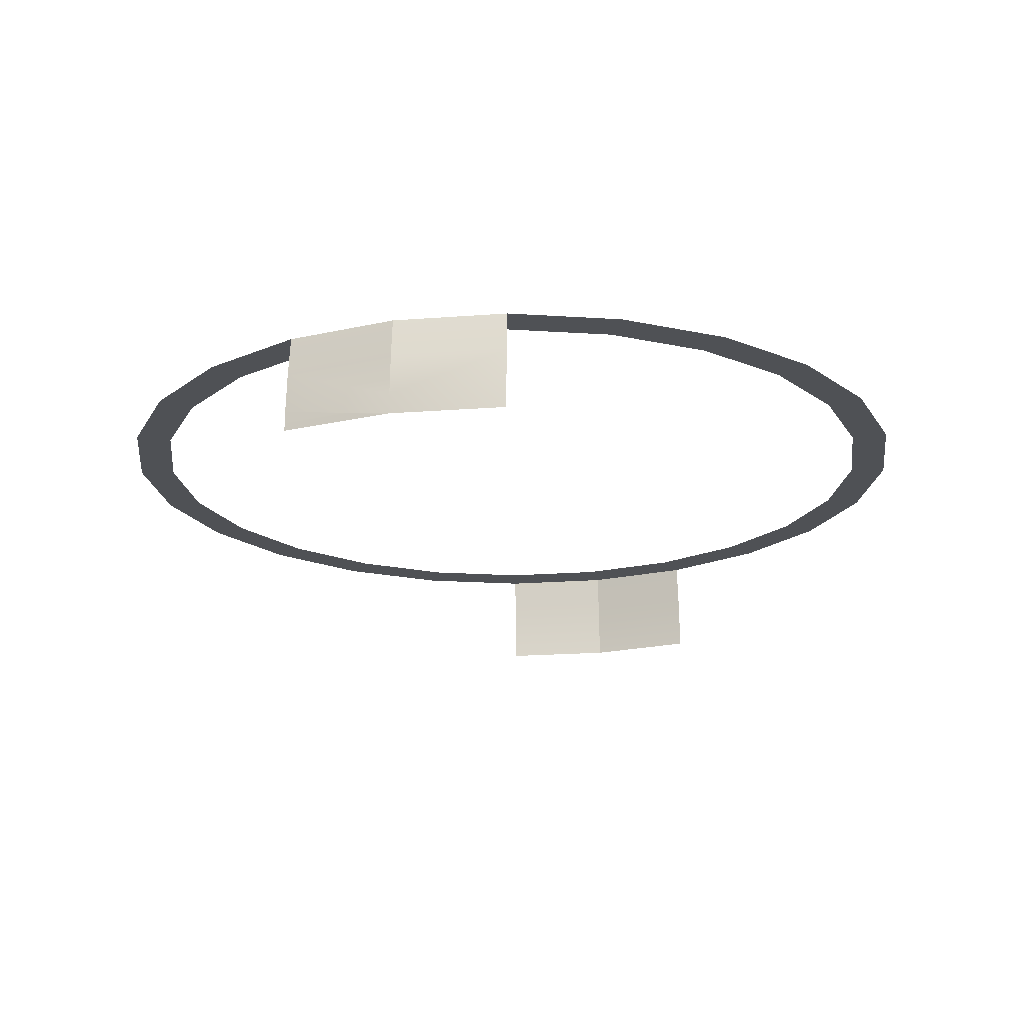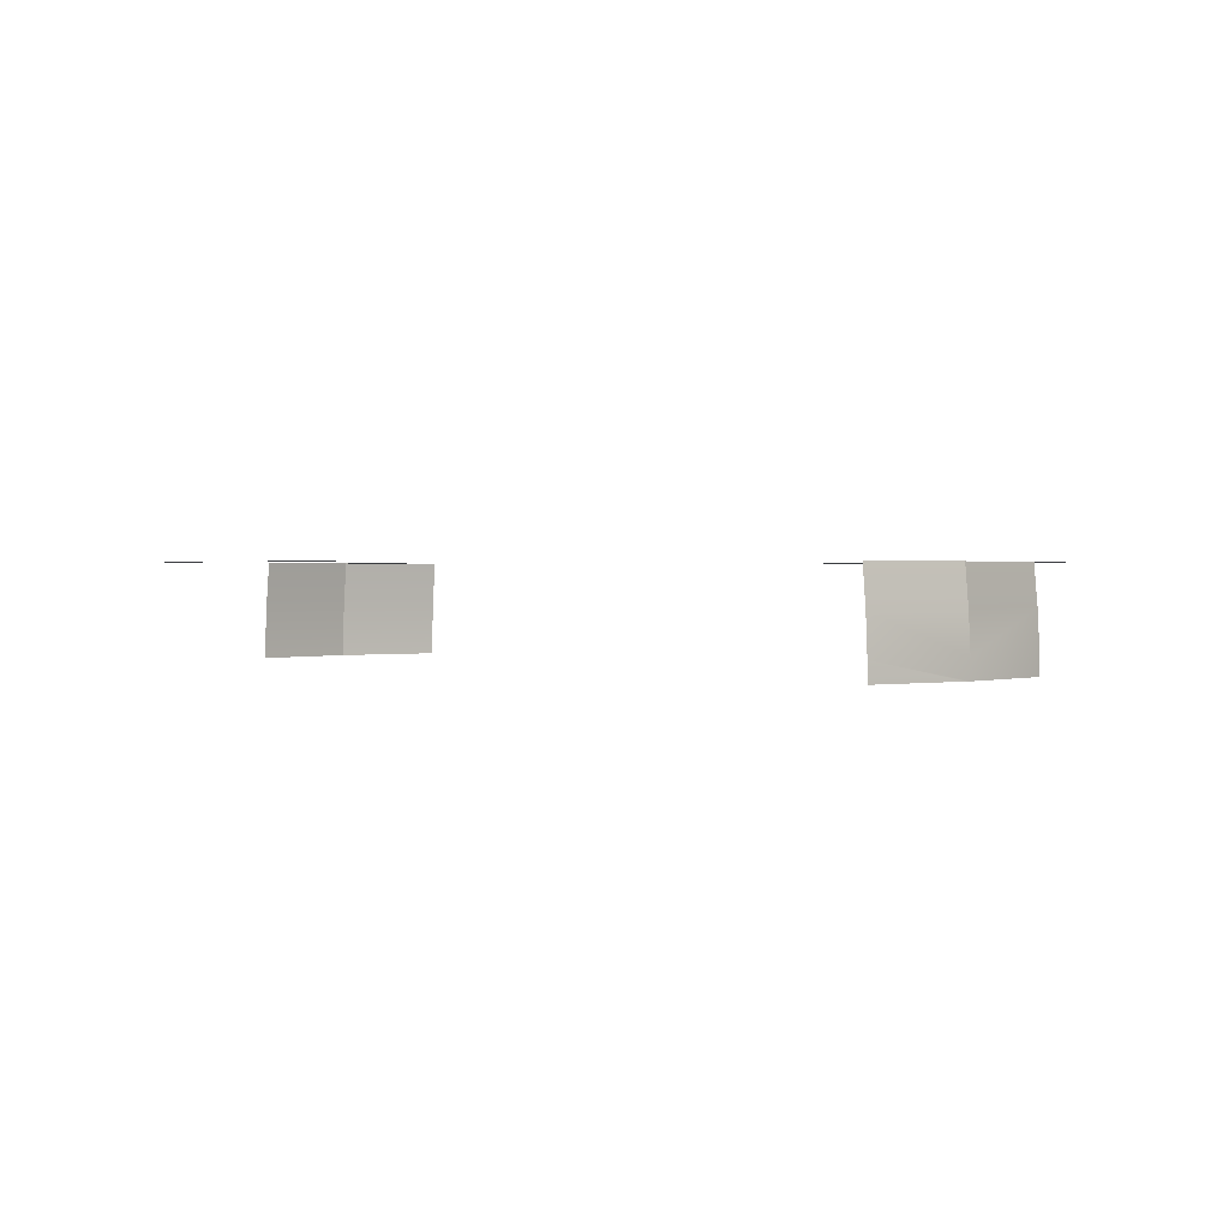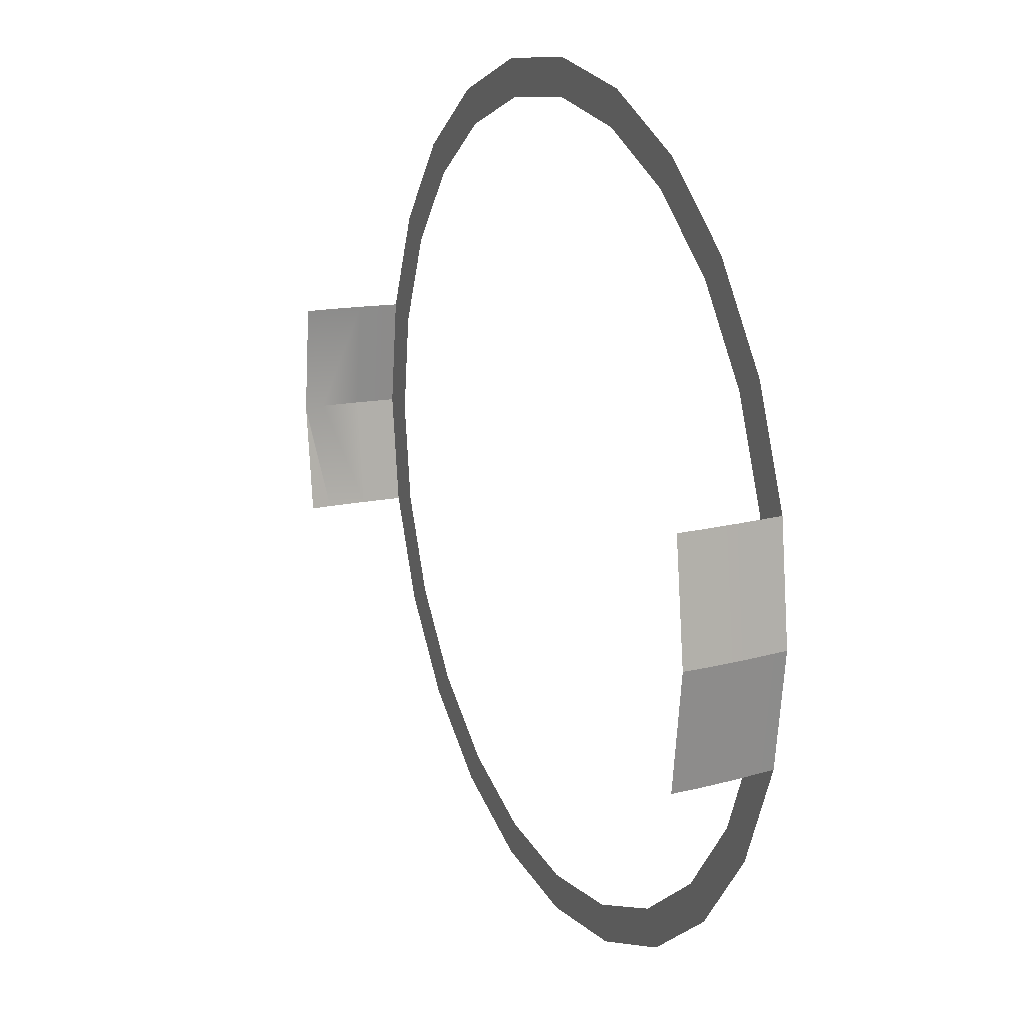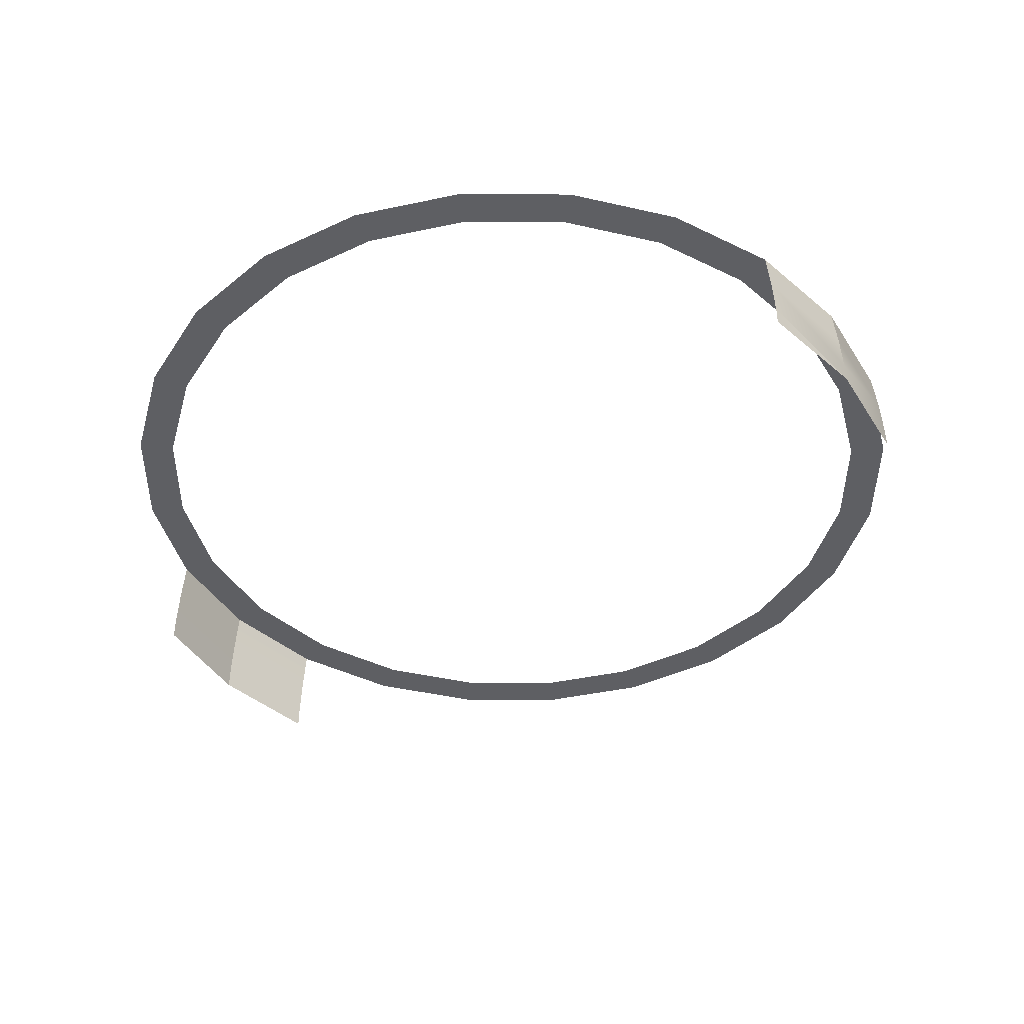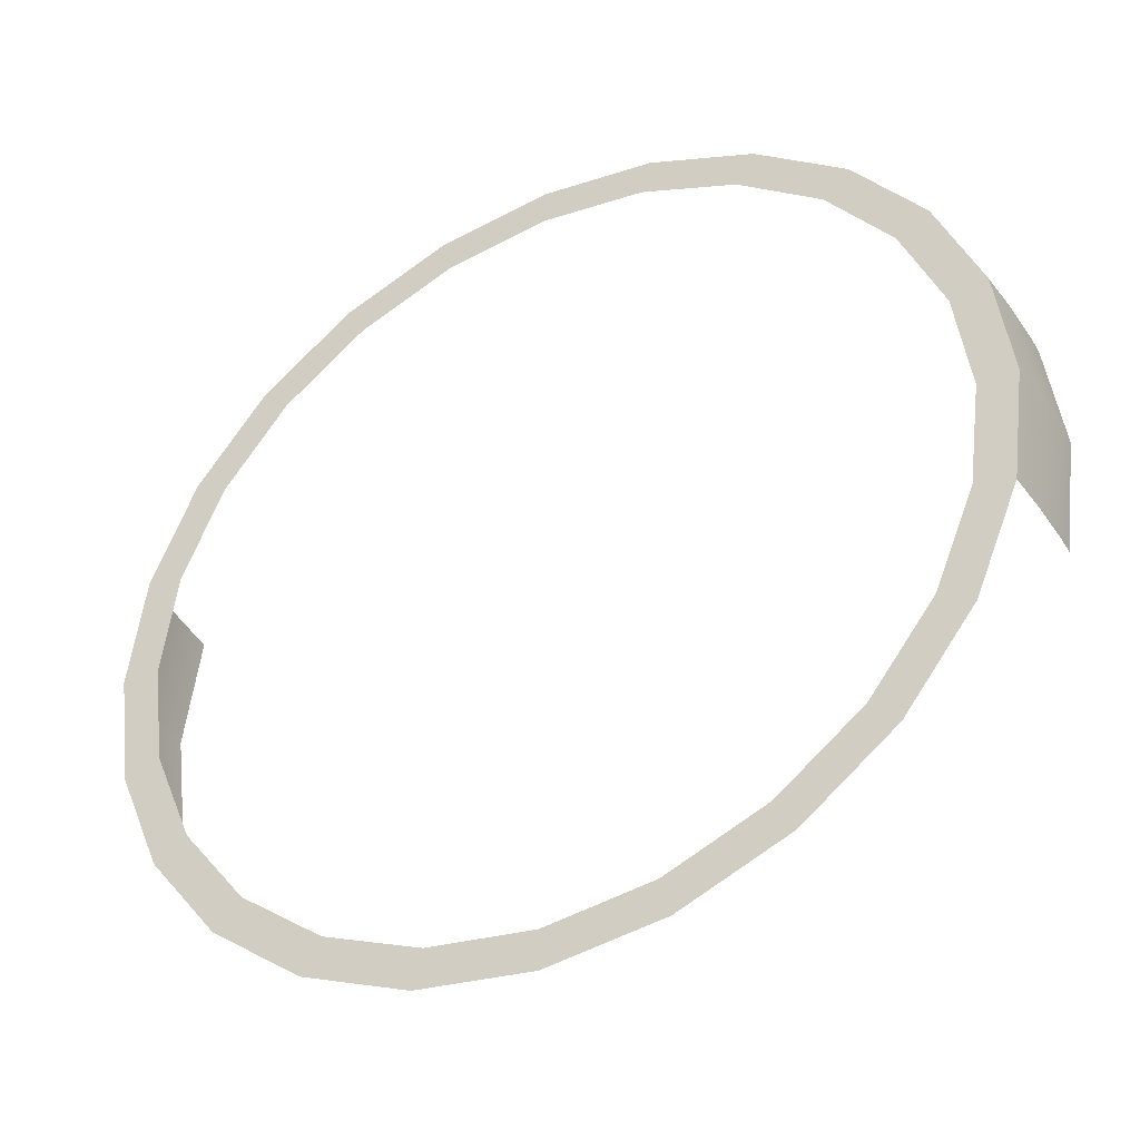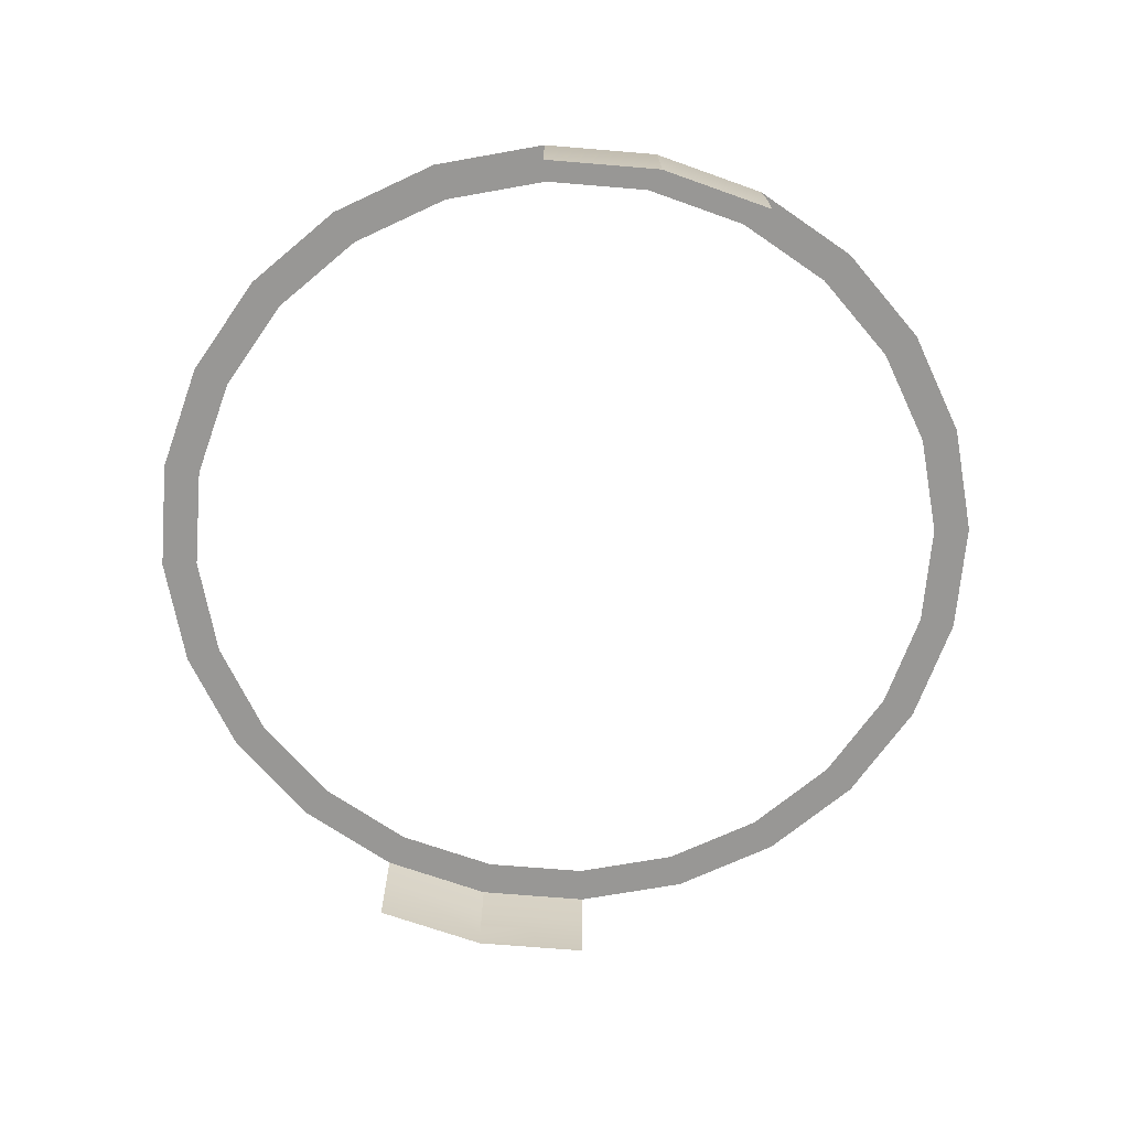
<metadata>
{"format":"obj","ext":"obj","renderer":"f3d","projection":"perspective","resolution":1024,"background":"white","views":[{"elev":-19.6,"azim":-74.4,"up":"+Y"},{"elev":1.0,"azim":-132.7,"up":"+Y"},{"elev":17.8,"azim":65.4,"up":"+Z"},{"elev":-42.0,"azim":-143.0,"up":"+Y"},{"elev":-40.3,"azim":-152.0,"up":"+Z"},{"elev":-68.2,"azim":77.7,"up":"+Y"}]}
</metadata>
<code>
o #ID20
v -0.747 0.2669 0.2012
v -0.747 0.2669 -0.2105
v -0.7741 0.2669 -0.004674
v -0.6676 0.2669 0.393
v -0.7062 0.2669 -0.004674
v -0.6814 0.2669 0.1836
v -0.6087 0.2669 0.359
v -0.5412 0.2669 0.5577
v -0.4931 0.2669 0.5096
v -0.3765 0.2669 0.6841
v -0.3425 0.2669 0.6252
v -0.1847 0.2669 0.7635
v -0.1671 0.2669 0.6979
v 0.02116 0.2669 0.7906
v 0.02116 0.2669 0.7226
v 0.227 0.2669 0.7635
v 0.2094 0.2669 0.6979
v 0.3848 0.2669 0.6252
v 0.4188 0.2669 0.6841
v 0.5354 0.2669 0.5096
v 0.5835 0.2669 0.5577
v 0.651 0.2669 0.359
v 0.7099 0.2669 0.393
v 0.7237 0.2669 0.1836
v 0.7894 0.2669 0.2012
v 0.7485 0.2669 -0.004674
v -0.6676 0.2669 -0.4023
v -0.6814 0.2669 -0.1929
v -0.6087 0.2669 -0.3683
v -0.5412 0.2669 -0.567
v -0.4931 0.2669 -0.519
v -0.3765 0.2669 -0.6934
v -0.3425 0.2669 -0.6345
v -0.1847 0.2669 -0.7729
v -0.1671 0.2669 -0.7072
v 0.02116 0.2669 -0.8
v 0.02116 0.2669 -0.732
v 0.2094 0.2669 -0.7072
v 0.227 0.2669 -0.7729
v 0.3848 0.2669 -0.6345
v 0.4188 0.2669 -0.6934
v 0.5354 0.2669 -0.519
v 0.5835 0.2669 -0.567
v 0.651 0.2669 -0.3683
v 0.7099 0.2669 -0.4023
v 0.7237 0.2669 -0.1929
v 0.7894 0.2669 -0.2105
v 0.8165 0.2669 -0.004674
v 0.8165 0.2669 -0.004674
v 0.7894 0.2669 0.2012
v 0.7894 0.2669 -0.2105
v 0.7485 0.2669 -0.004674
v 0.7237 0.2669 -0.1929
v 0.7099 0.2669 -0.4023
v 0.651 0.2669 -0.3683
v 0.5835 0.2669 -0.567
v 0.5354 0.2669 -0.519
v 0.4188 0.2669 -0.6934
v 0.3848 0.2669 -0.6345
v 0.227 0.2669 -0.7729
v 0.2094 0.2669 -0.7072
v 0.02116 0.2669 -0.8
v 0.02116 0.2669 -0.732
v -0.1671 0.2669 -0.7072
v -0.1847 0.2669 -0.7729
v -0.3425 0.2669 -0.6345
v -0.3765 0.2669 -0.6934
v -0.4931 0.2669 -0.519
v -0.5412 0.2669 -0.567
v -0.6087 0.2669 -0.3683
v -0.6676 0.2669 -0.4023
v -0.6814 0.2669 -0.1929
v -0.7062 0.2669 -0.004674
v -0.747 0.2669 -0.2105
v 0.7237 0.2669 0.1836
v 0.7099 0.2669 0.393
v 0.651 0.2669 0.359
v 0.5835 0.2669 0.5577
v 0.5354 0.2669 0.5096
v 0.4188 0.2669 0.6841
v 0.3848 0.2669 0.6252
v 0.227 0.2669 0.7635
v 0.2094 0.2669 0.6979
v 0.02116 0.2669 0.7226
v 0.02116 0.2669 0.7906
v -0.1671 0.2669 0.6979
v -0.1847 0.2669 0.7635
v -0.3425 0.2669 0.6252
v -0.3765 0.2669 0.6841
v -0.4931 0.2669 0.5096
v -0.5412 0.2669 0.5577
v -0.6087 0.2669 0.359
v -0.6676 0.2669 0.393
v -0.6814 0.2669 0.1836
v -0.747 0.2669 0.2012
v -0.7741 0.2669 -0.004674
v -0.747 0.2669 -0.2105
v -0.7812 0.1932 -0.004674
v -0.7741 0.2669 -0.004674
v -0.754 0.1932 -0.2114
v -0.754 0.1932 -0.2114
v -0.747 0.2669 -0.2105
v -0.7812 0.1932 -0.004674
v -0.7741 0.2669 -0.004674
v -0.747 0.2669 0.2012
v -0.7812 0.1932 -0.004674
v -0.754 0.1932 0.2021
v -0.7741 0.2669 -0.004674
v -0.7741 0.2669 -0.004674
v -0.747 0.2669 0.2012
v -0.7812 0.1932 -0.004674
v -0.754 0.1932 0.2021
v 0.8235 0.1932 -0.004674
v 0.7894 0.2669 0.2012
v 0.7963 0.1932 0.2021
v 0.8165 0.2669 -0.004674
v 0.8165 0.2669 -0.004674
v 0.8235 0.1932 -0.004674
v 0.7894 0.2669 0.2012
v 0.7963 0.1932 0.2021
v 0.7963 0.1932 -0.2114
v 0.8165 0.2669 -0.004674
v 0.8235 0.1932 -0.004674
v 0.7894 0.2669 -0.2105
v 0.7894 0.2669 -0.2105
v 0.7963 0.1932 -0.2114
v 0.8165 0.2669 -0.004674
v 0.8235 0.1932 -0.004674
v -0.7852 0.1192 -0.004674
v -0.7579 0.1192 -0.2119
v -0.7579 0.1192 -0.2119
v -0.7852 0.1192 -0.004674
v -0.7579 0.1192 0.2026
v -0.7579 0.1192 0.2026
v 0.8275 0.1192 -0.004674
v 0.8002 0.1192 0.2026
v 0.8275 0.1192 -0.004674
v 0.8002 0.1192 0.2026
v 0.8002 0.1192 -0.2119
v 0.8275 0.1192 -0.004674
v 0.8002 0.1192 -0.2119
v 0.8275 0.1192 -0.004674
v -0.7856 0.08215 -0.004674
v -0.7844 0.08215 -0.01381
v -0.7583 0.08215 -0.212
v -0.7583 0.08215 -0.212
v -0.7844 0.08215 -0.01381
v -0.7856 0.08215 -0.004674
v -0.7583 0.08215 0.2026
v -0.7583 0.08215 0.2026
v 0.8279 0.08215 -0.004674
v 0.8007 0.08215 0.2026
v 0.8279 0.08215 -0.004674
v 0.8007 0.08215 0.2026
v 0.8007 0.08215 -0.212
v 0.8279 0.08215 -0.004674
v 0.8007 0.08215 -0.212
v 0.8279 0.08215 -0.004674
f 1 2 3
f 2 1 4
f 2 4 5
f 5 4 6
f 6 4 7
f 7 4 8
f 7 8 9
f 9 8 10
f 9 10 11
f 11 10 12
f 11 12 13
f 13 12 14
f 13 14 15
f 15 14 16
f 15 16 17
f 17 16 18
f 18 16 19
f 18 19 20
f 20 19 21
f 20 21 22
f 22 21 23
f 22 23 24
f 24 23 25
f 24 25 26
f 5 27 2
f 27 5 28
f 27 28 29
f 27 29 30
f 30 29 31
f 30 31 32
f 32 31 33
f 32 33 34
f 34 33 35
f 34 35 36
f 36 35 37
f 36 37 38
f 36 38 39
f 39 38 40
f 39 40 41
f 41 40 42
f 41 42 43
f 43 42 44
f 43 44 45
f 45 44 46
f 45 46 47
f 47 46 26
f 47 26 25
f 47 25 48
f 97 98 99
f 98 97 100
f 105 106 107
f 106 105 108
f 113 114 115
f 114 113 116
f 121 122 123
f 122 121 124
f 100 129 98
f 129 100 130
f 107 129 133
f 129 107 106
f 135 115 136
f 115 135 113
f 139 123 140
f 123 139 121
f 130 143 129
f 143 130 144
f 144 130 145
f 133 143 149
f 143 133 129
f 151 136 152
f 136 151 135
f 155 140 156
f 140 155 139
f 49 50 51
f 50 52 51
f 52 53 51
f 51 53 54
f 53 55 54
f 54 55 56
f 55 57 56
f 56 57 58
f 57 59 58
f 58 59 60
f 59 61 60
f 60 61 62
f 61 63 62
f 63 64 62
f 62 64 65
f 64 66 65
f 65 66 67
f 66 68 67
f 67 68 69
f 68 70 69
f 69 70 71
f 70 72 71
f 72 73 71
f 74 71 73
f 52 50 75
f 50 76 75
f 75 76 77
f 76 78 77
f 77 78 79
f 78 80 79
f 79 80 81
f 80 82 81
f 81 82 83
f 83 82 84
f 82 85 84
f 84 85 86
f 85 87 86
f 86 87 88
f 87 89 88
f 88 89 90
f 89 91 90
f 90 91 92
f 91 93 92
f 92 93 94
f 94 93 73
f 73 93 74
f 93 95 74
f 96 74 95
f 101 102 103
f 104 103 102
f 109 110 111
f 112 111 110
f 117 118 119
f 120 119 118
f 125 126 127
f 128 127 126
f 131 101 132
f 103 132 101
f 111 112 132
f 134 132 112
f 118 137 120
f 138 120 137
f 126 141 128
f 142 128 141
f 146 131 147
f 147 131 148
f 132 148 131
f 132 134 148
f 150 148 134
f 137 153 138
f 154 138 153
f 141 157 142
f 158 142 157

</code>
